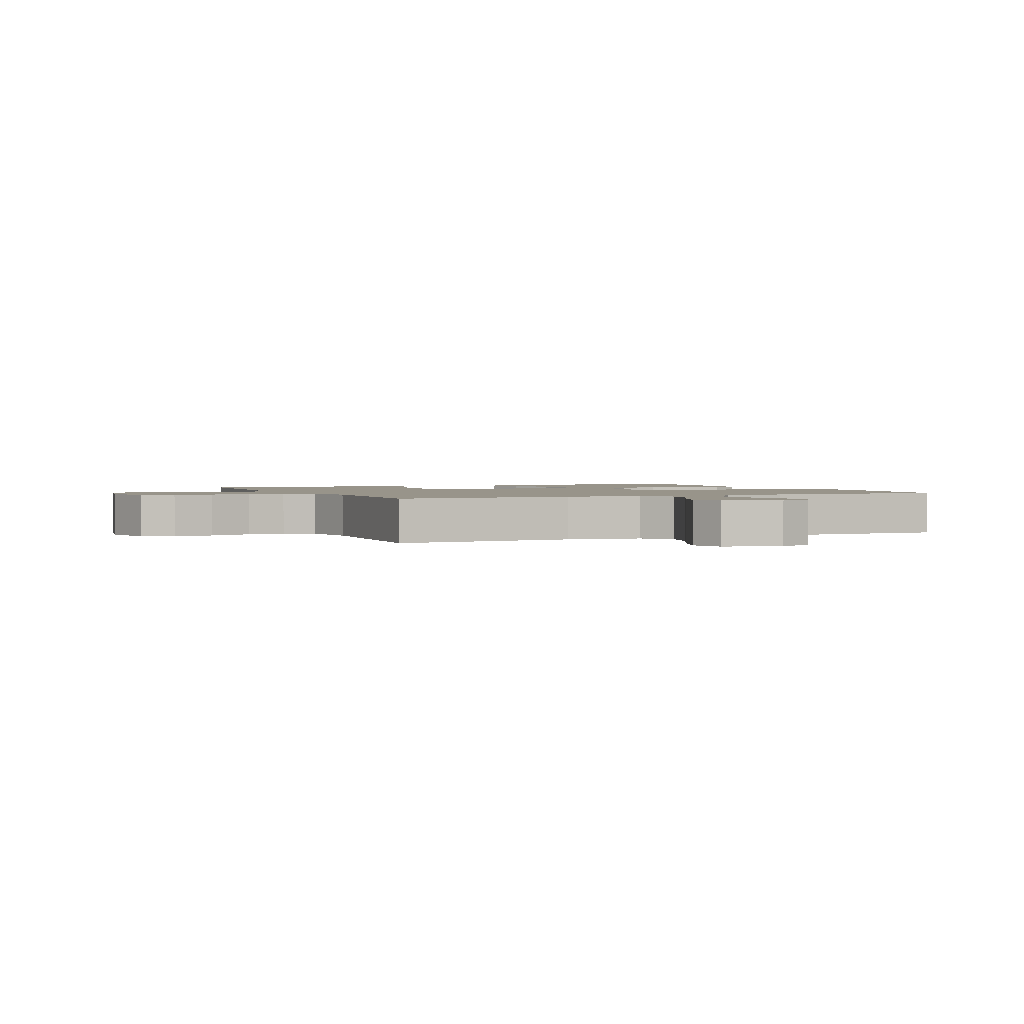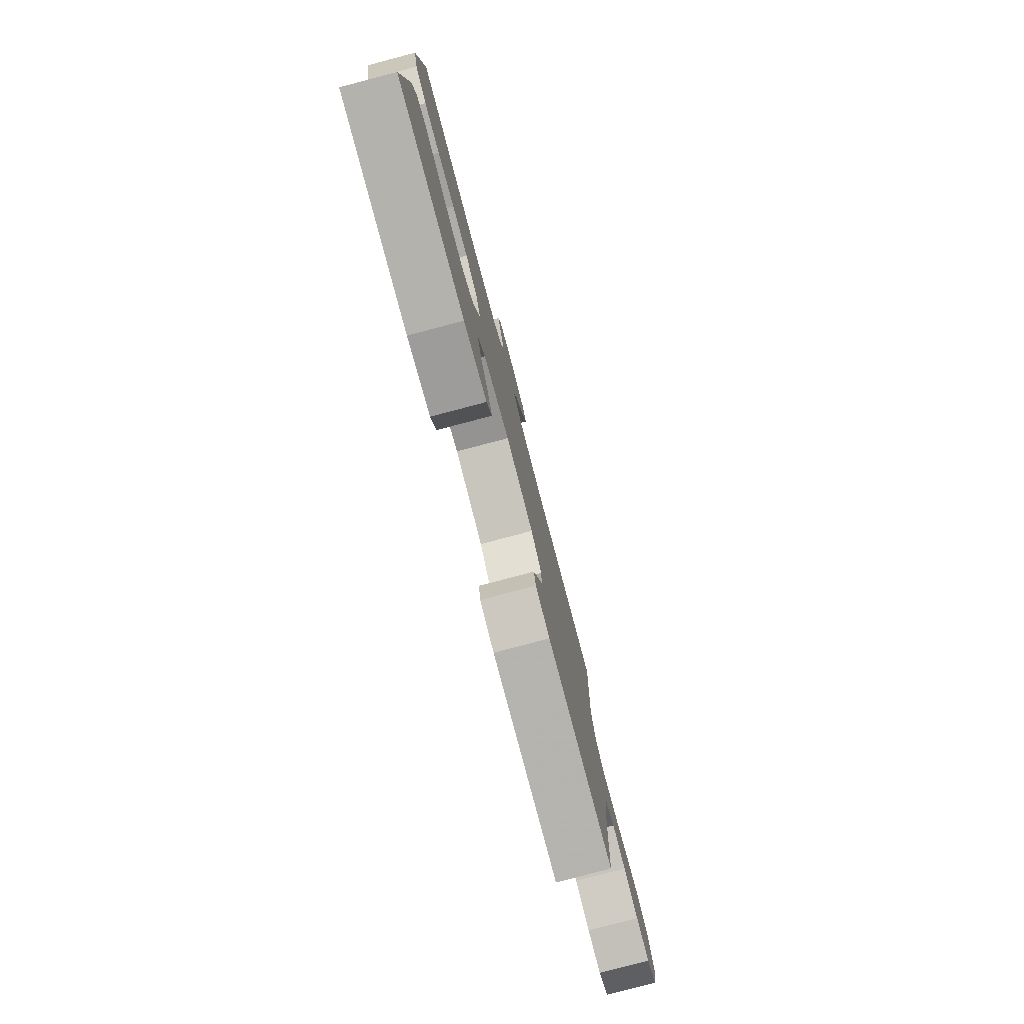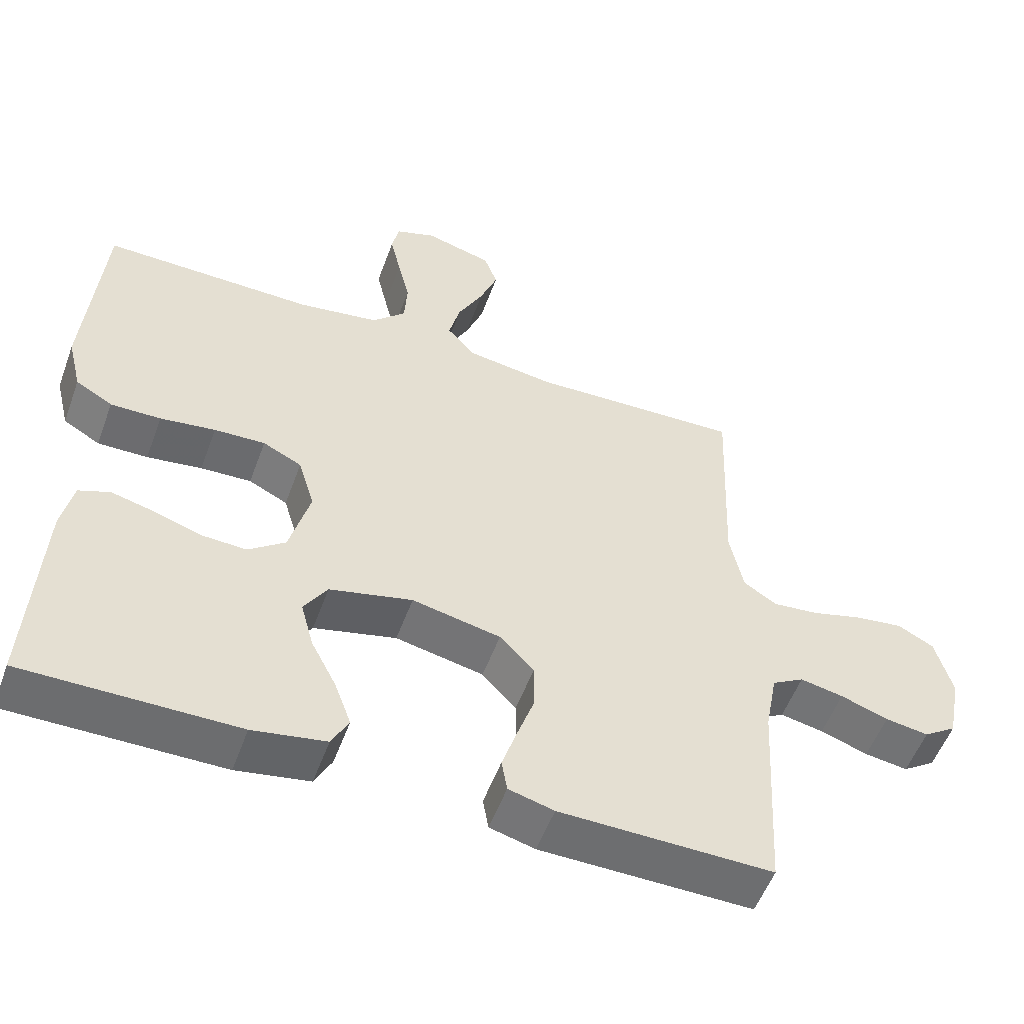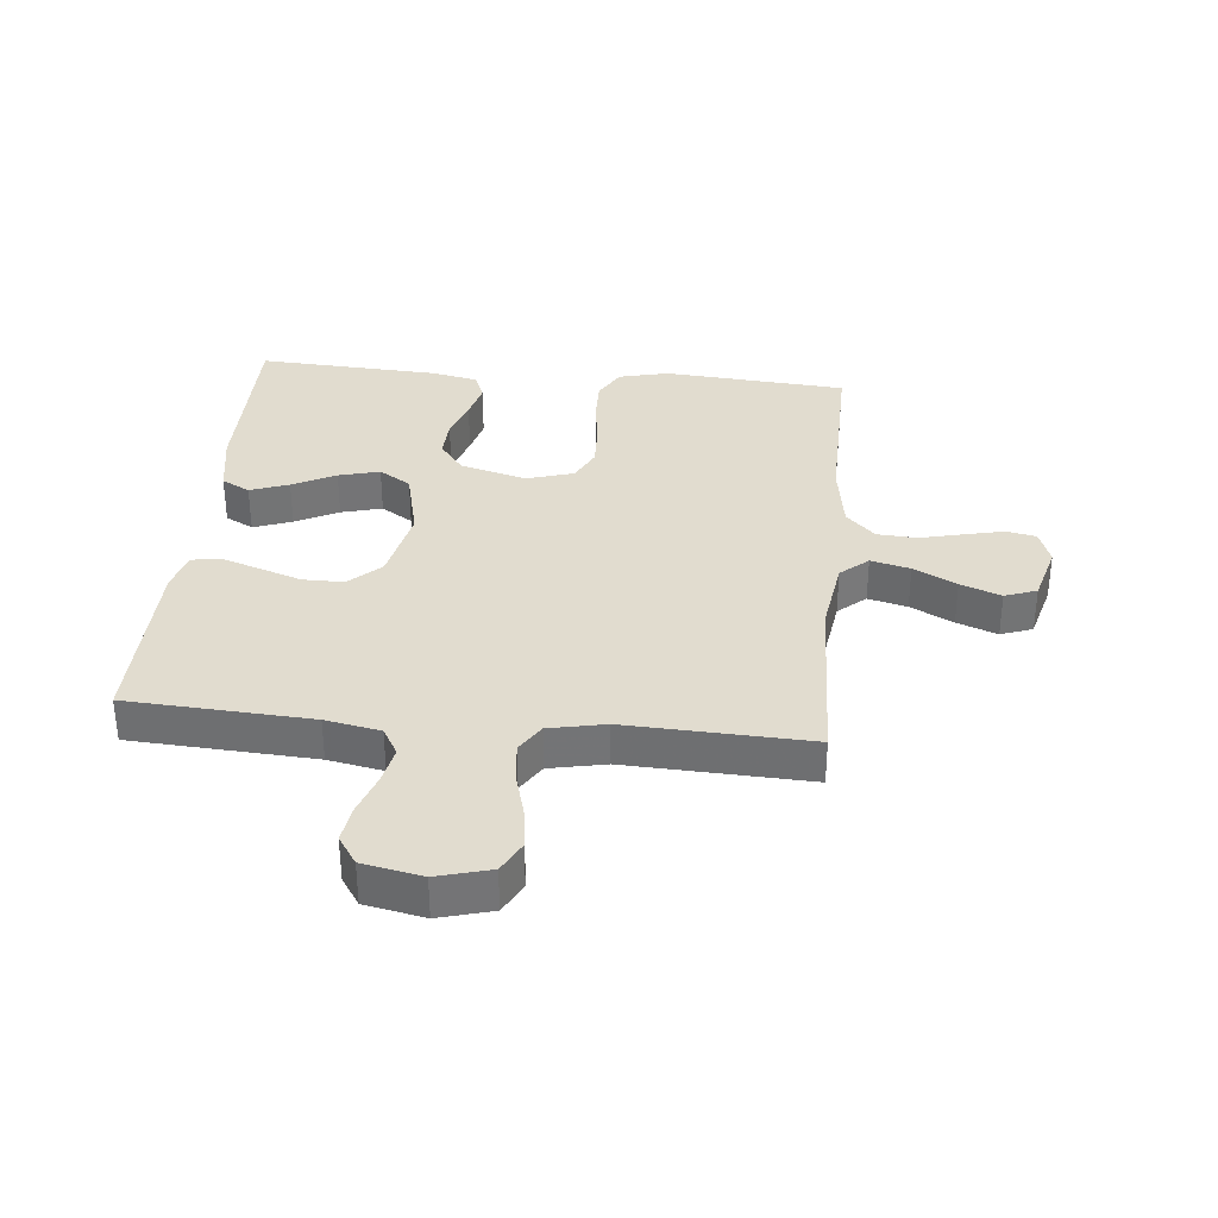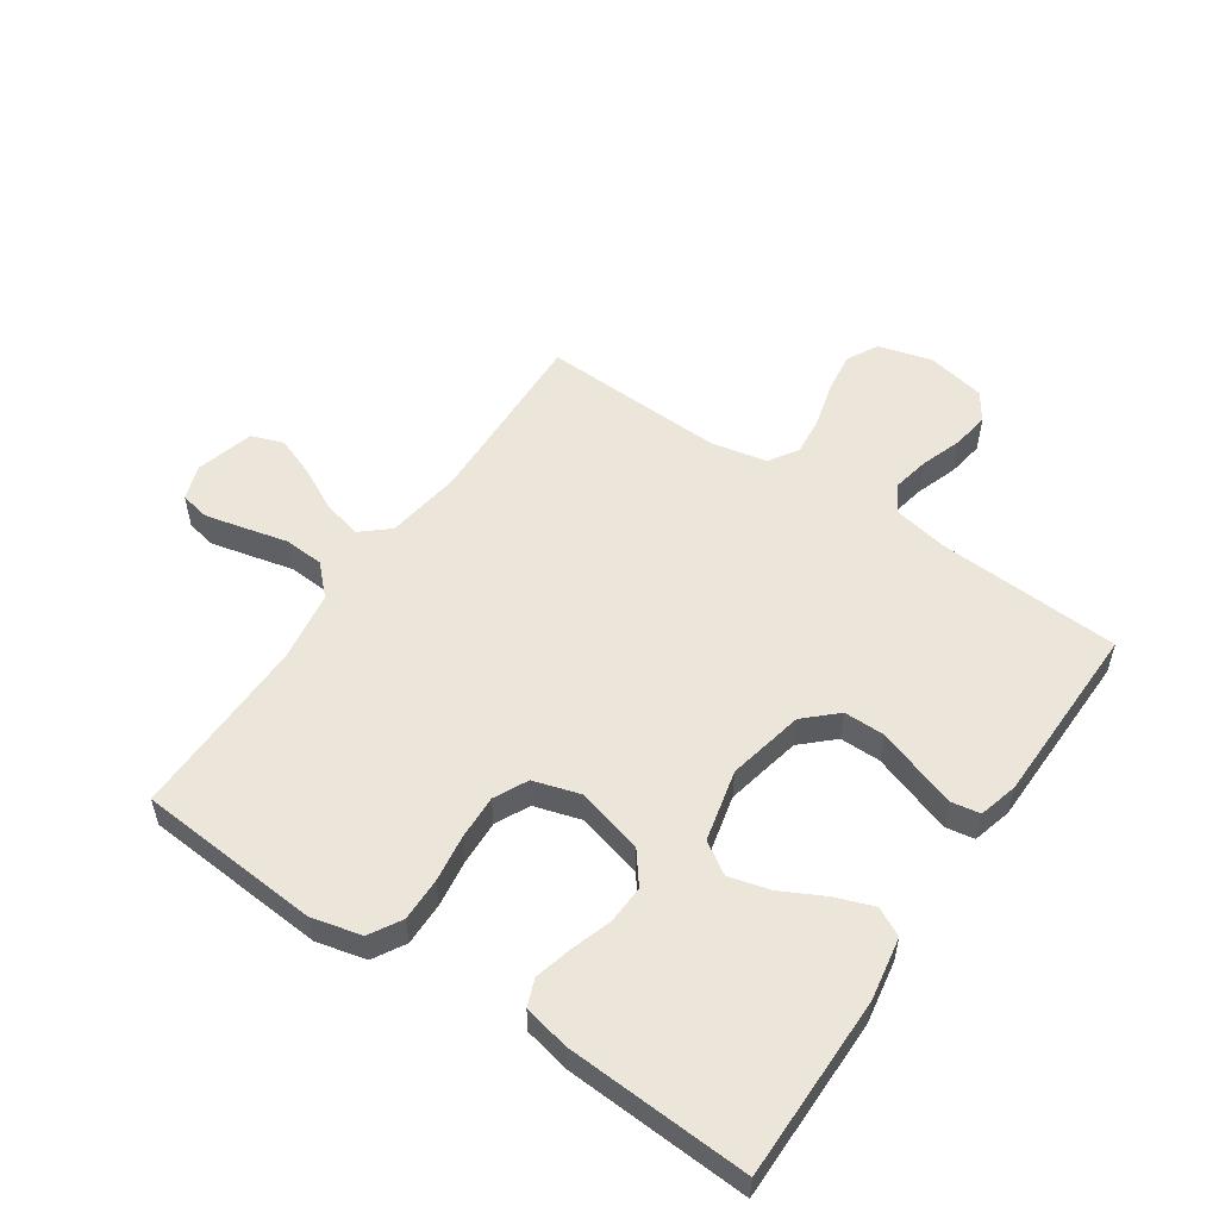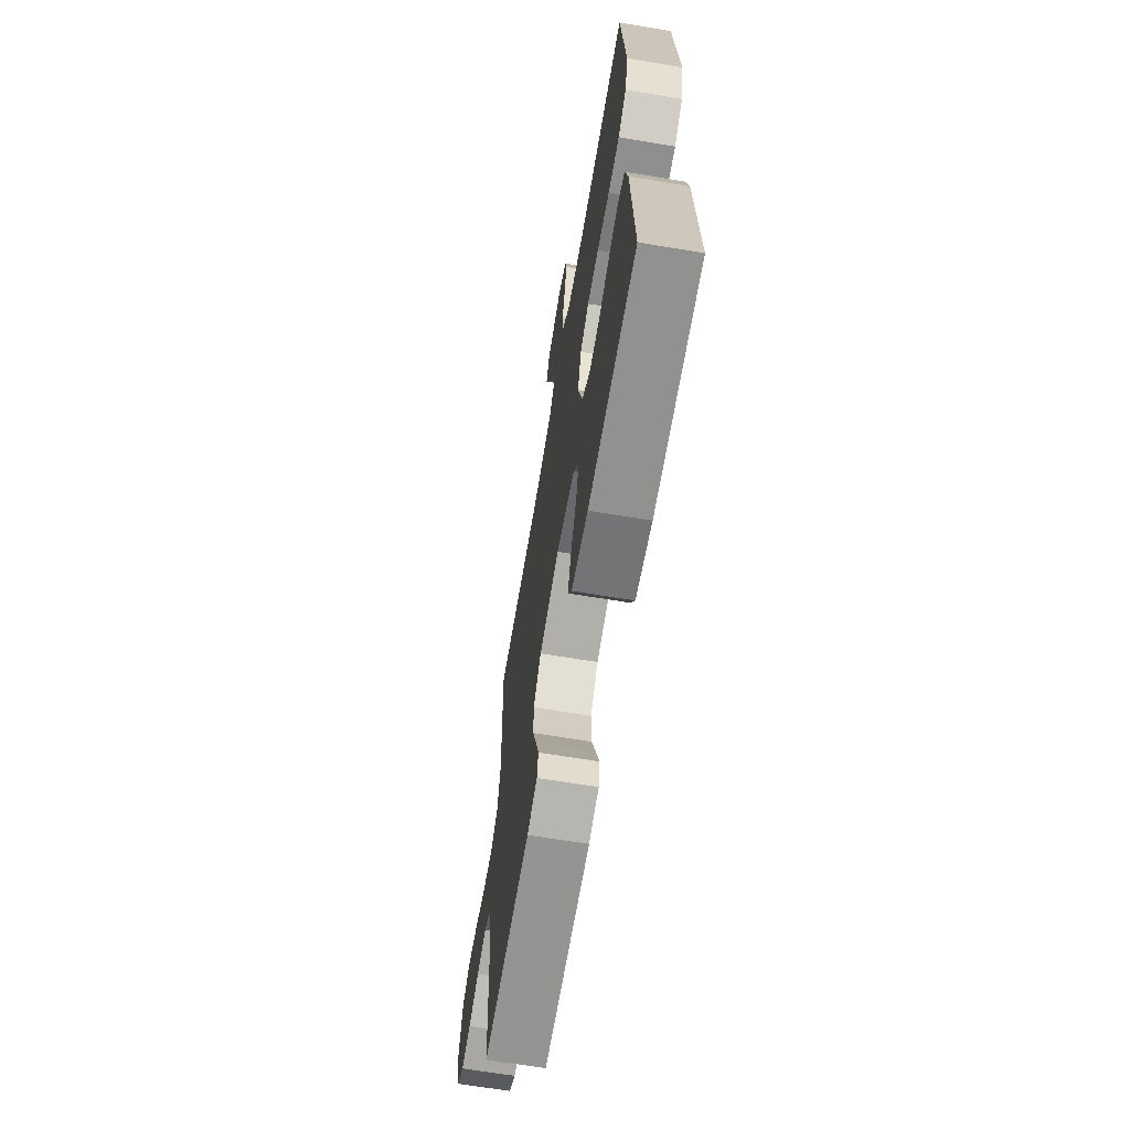
<metadata>
{"format":"obj","ext":"obj","renderer":"f3d","projection":"perspective","resolution":1024,"background":"white","views":[{"elev":1.8,"azim":-24.2,"up":"+Y"},{"elev":-79.6,"azim":104.8,"up":"+Z"},{"elev":-54.0,"azim":160.0,"up":"+Z"},{"elev":34.2,"azim":-84.4,"up":"+Y"},{"elev":54.3,"azim":124.2,"up":"+Y"},{"elev":-66.2,"azim":80.5,"up":"+Z"}]}
</metadata>
<code>
v -0.5 0.07 0.5
v -0.2 0.07 0.489
v -0.076 0.07 0.507
v -0.037 0.07 0.552
v -0.053 0.07 0.616
v -0.089 0.07 0.686
v -0.114 0.07 0.752
v -0.095 0.07 0.804
v 0 0.07 0.83
v 0.057 0.07 0.81
v 0.067 0.07 0.762
v 0.052 0.07 0.697
v 0.035 0.07 0.626
v 0.039 0.07 0.561
v 0.086 0.07 0.514
v 0.2 0.07 0.496
v 0.5 0.07 0.5
v 0.523 0.07 0.2
v 0.503 0.07 0.119
v 0.451 0.07 0.089
v 0.38 0.07 0.09
v 0.302 0.07 0.101
v 0.23 0.07 0.104
v 0.175 0.07 0.077
v 0.152 0.07 0
v 0.181 0.07 -0.108
v 0.233 0.07 -0.148
v 0.297 0.07 -0.145
v 0.364 0.07 -0.123
v 0.424 0.07 -0.108
v 0.468 0.07 -0.125
v 0.484 0.07 -0.2
v 0.5 0.07 -0.5
v 0.2 0.07 -0.499
v 0.097 0.07 -0.481
v 0.073 0.07 -0.435
v 0.096 0.07 -0.372
v 0.132 0.07 -0.302
v 0.15 0.07 -0.235
v 0.117 0.07 -0.183
v 0 0.07 -0.155
v -0.125 0.07 -0.181
v -0.173 0.07 -0.232
v -0.173 0.07 -0.299
v -0.149 0.07 -0.369
v -0.128 0.07 -0.433
v -0.136 0.07 -0.479
v -0.2 0.07 -0.496
v -0.5 0.07 -0.5
v -0.517 0.07 -0.2
v -0.534 0.07 -0.11
v -0.579 0.07 -0.084
v -0.64 0.07 -0.096
v -0.707 0.07 -0.119
v -0.768 0.07 -0.128
v -0.814 0.07 -0.097
v -0.833 0.07 0
v -0.809 0.07 0.087
v -0.758 0.07 0.114
v -0.691 0.07 0.105
v -0.619 0.07 0.085
v -0.554 0.07 0.078
v -0.507 0.07 0.108
v -0.488 0.07 0.2
v -0.5 0 0.5
v -0.2 0 0.489
v -0.076 0 0.507
v -0.037 0 0.552
v -0.053 0 0.616
v -0.089 0 0.686
v -0.114 0 0.752
v -0.095 0 0.804
v 0 0 0.83
v 0.057 0 0.81
v 0.067 0 0.762
v 0.052 0 0.697
v 0.035 0 0.626
v 0.039 0 0.561
v 0.086 0 0.514
v 0.2 0 0.496
v 0.5 0 0.5
v 0.523 0 0.2
v 0.503 0 0.119
v 0.451 0 0.089
v 0.38 0 0.09
v 0.302 0 0.101
v 0.23 0 0.104
v 0.175 0 0.077
v 0.152 0 0
v 0.181 0 -0.108
v 0.233 0 -0.148
v 0.297 0 -0.145
v 0.364 0 -0.123
v 0.424 0 -0.108
v 0.468 0 -0.125
v 0.484 0 -0.2
v 0.5 0 -0.5
v 0.2 0 -0.499
v 0.097 0 -0.481
v 0.073 0 -0.435
v 0.096 0 -0.372
v 0.132 0 -0.302
v 0.15 0 -0.235
v 0.117 0 -0.183
v 0 0 -0.155
v -0.125 0 -0.181
v -0.173 0 -0.232
v -0.173 0 -0.299
v -0.149 0 -0.369
v -0.128 0 -0.433
v -0.136 0 -0.479
v -0.2 0 -0.496
v -0.5 0 -0.5
v -0.517 0 -0.2
v -0.534 0 -0.11
v -0.579 0 -0.084
v -0.64 0 -0.096
v -0.707 0 -0.119
v -0.768 0 -0.128
v -0.814 0 -0.097
v -0.833 0 0
v -0.809 0 0.087
v -0.758 0 0.114
v -0.691 0 0.105
v -0.619 0 0.085
v -0.554 0 0.078
v -0.507 0 0.108
v -0.488 0 0.2
f 59 60 61
f 58 59 61
f 57 58 61
f 56 57 61
f 55 56 61
f 54 55 61
f 53 54 61
f 52 53 61 62
f 51 52 62 63
f 48 49 50
f 47 48 50
f 46 47 50
f 45 46 50
f 44 45 50
f 51 63 64
f 50 51 64
f 44 50 64
f 43 44 64
f 36 37 38
f 35 36 38
f 34 35 38
f 33 34 38
f 32 33 38
f 31 32 38
f 30 31 38
f 29 30 38
f 28 29 38
f 27 28 38 39
f 26 27 39 40
f 20 21 22
f 19 20 22
f 18 19 22
f 17 18 22
f 16 17 22
f 15 16 22 23
f 14 15 23 24
f 11 12 13
f 10 11 13
f 9 10 13
f 8 9 13
f 7 8 13
f 6 7 13
f 5 6 13
f 4 5 13 14
f 14 24 25
f 4 14 25
f 3 4 25
f 64 1 2
f 43 64 2
f 42 43 2
f 26 40 41
f 26 41 42
f 25 26 42
f 3 25 42
f 2 3 42
f 125 124 123
f 125 123 122
f 125 122 121
f 125 121 120
f 125 120 119
f 125 119 118
f 125 118 117
f 126 125 117 116
f 127 126 116 115
f 114 113 112
f 114 112 111
f 114 111 110
f 114 110 109
f 114 109 108
f 128 127 115
f 128 115 114
f 128 114 108
f 128 108 107
f 102 101 100
f 102 100 99
f 102 99 98
f 102 98 97
f 102 97 96
f 102 96 95
f 102 95 94
f 102 94 93
f 102 93 92
f 103 102 92 91
f 104 103 91 90
f 86 85 84
f 86 84 83
f 86 83 82
f 86 82 81
f 86 81 80
f 87 86 80 79
f 88 87 79 78
f 77 76 75
f 77 75 74
f 77 74 73
f 77 73 72
f 77 72 71
f 77 71 70
f 77 70 69
f 78 77 69 68
f 89 88 78
f 89 78 68
f 89 68 67
f 66 65 128
f 66 128 107
f 66 107 106
f 105 104 90
f 106 105 90
f 106 90 89
f 106 89 67
f 106 67 66
f 1 65 66 2
f 2 66 67 3
f 3 67 68 4
f 4 68 69 5
f 5 69 70 6
f 6 70 71 7
f 7 71 72 8
f 8 72 73 9
f 9 73 74 10
f 10 74 75 11
f 11 75 76 12
f 12 76 77 13
f 13 77 78 14
f 14 78 79 15
f 15 79 80 16
f 16 80 81 17
f 17 81 82 18
f 18 82 83 19
f 19 83 84 20
f 20 84 85 21
f 21 85 86 22
f 22 86 87 23
f 23 87 88 24
f 24 88 89 25
f 25 89 90 26
f 26 90 91 27
f 27 91 92 28
f 28 92 93 29
f 29 93 94 30
f 30 94 95 31
f 31 95 96 32
f 32 96 97 33
f 33 97 98 34
f 34 98 99 35
f 35 99 100 36
f 36 100 101 37
f 37 101 102 38
f 38 102 103 39
f 39 103 104 40
f 40 104 105 41
f 41 105 106 42
f 42 106 107 43
f 43 107 108 44
f 44 108 109 45
f 45 109 110 46
f 46 110 111 47
f 47 111 112 48
f 48 112 113 49
f 49 113 114 50
f 50 114 115 51
f 51 115 116 52
f 52 116 117 53
f 53 117 118 54
f 54 118 119 55
f 55 119 120 56
f 56 120 121 57
f 57 121 122 58
f 58 122 123 59
f 59 123 124 60
f 60 124 125 61
f 61 125 126 62
f 62 126 127 63
f 63 127 128 64
f 64 128 65 1

</code>
